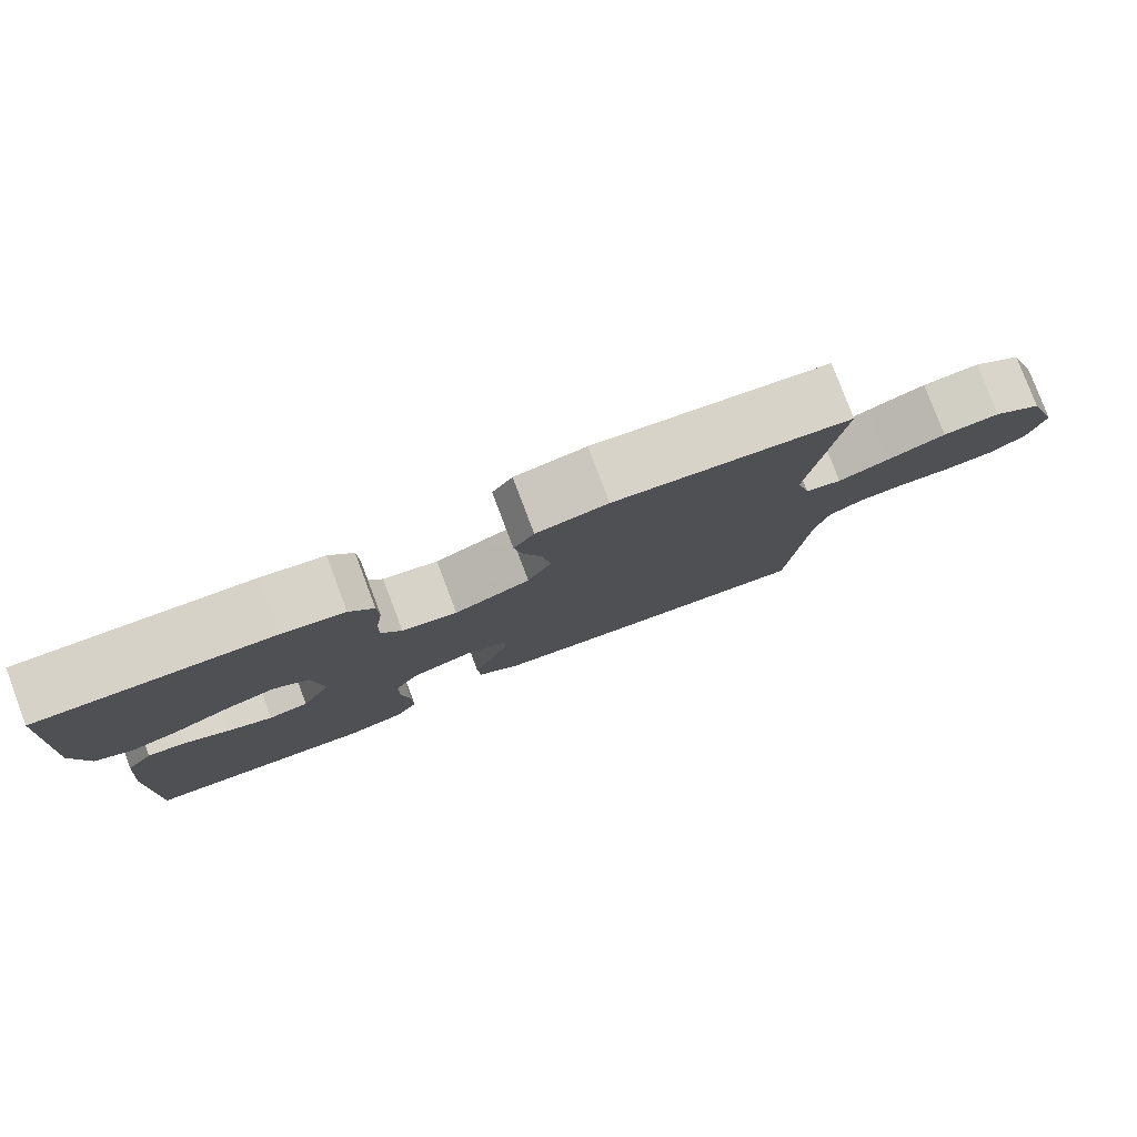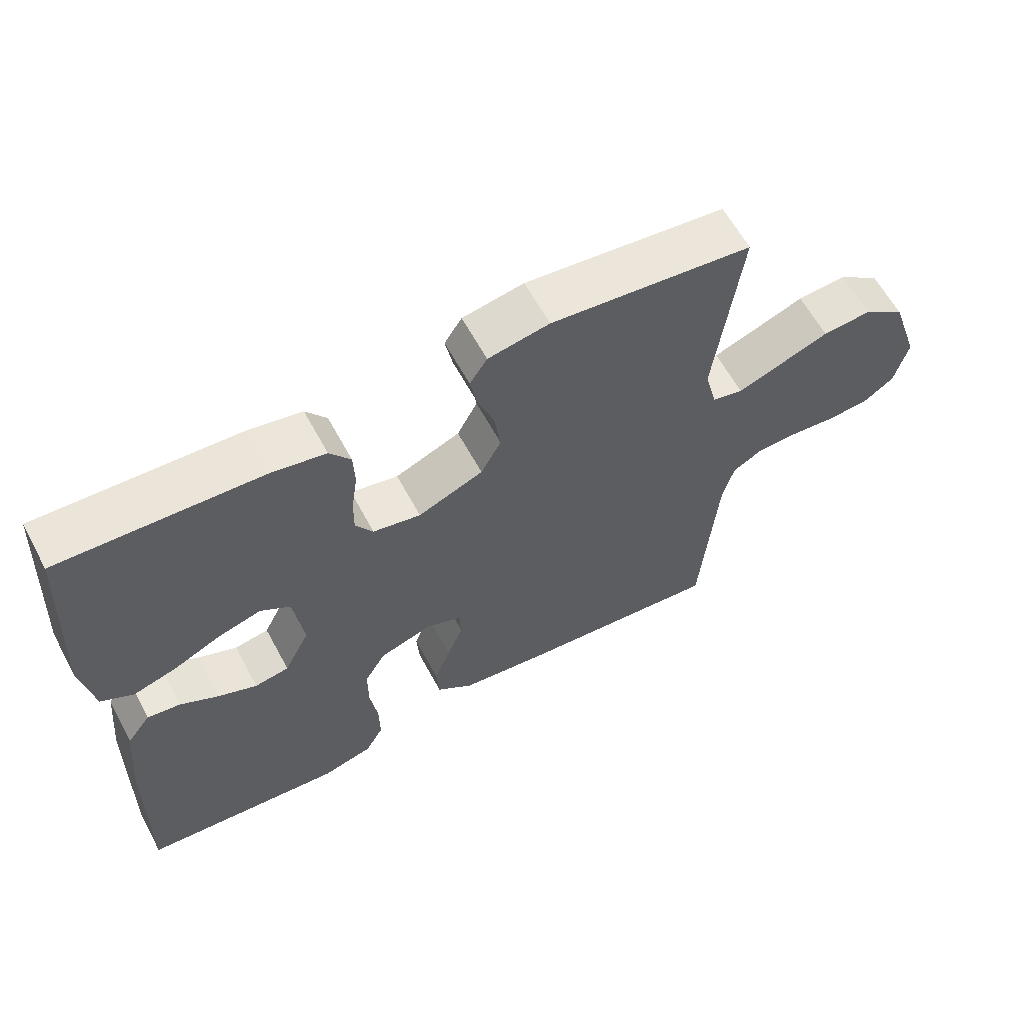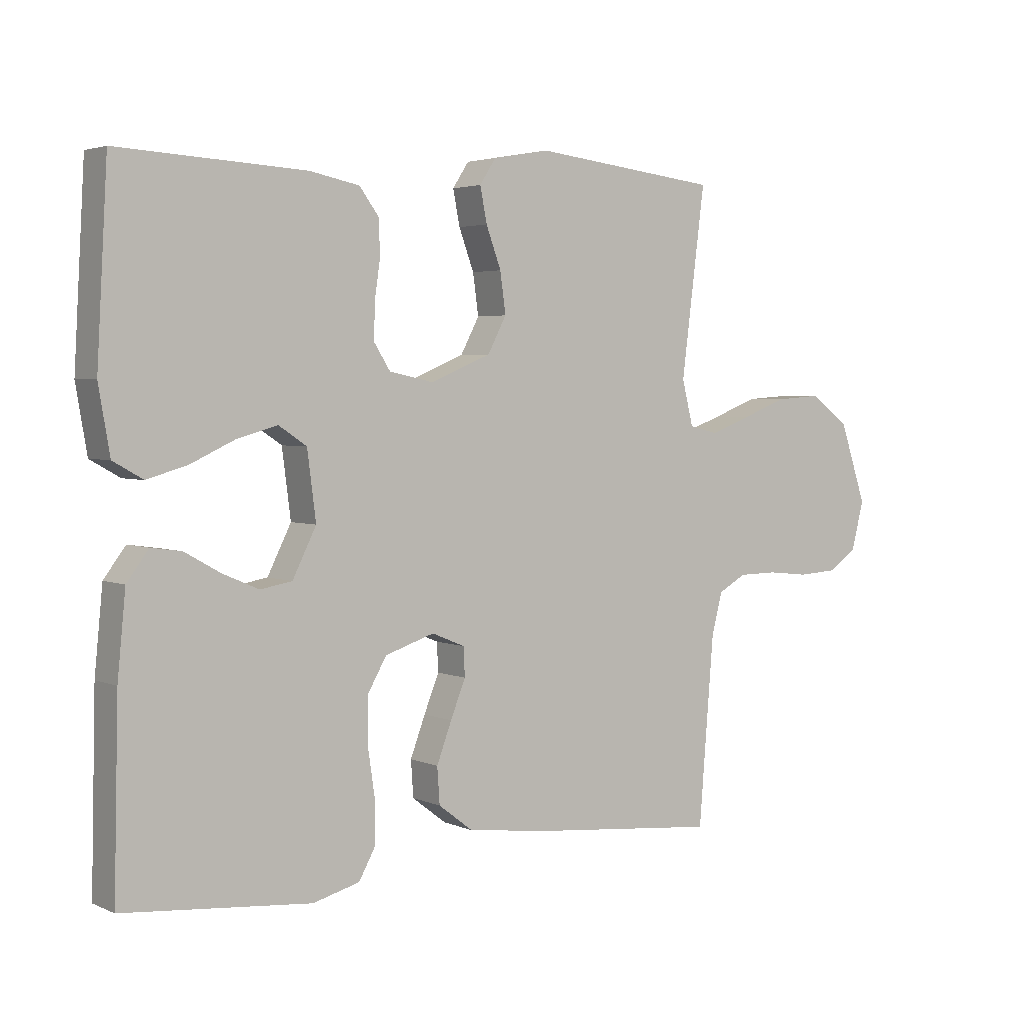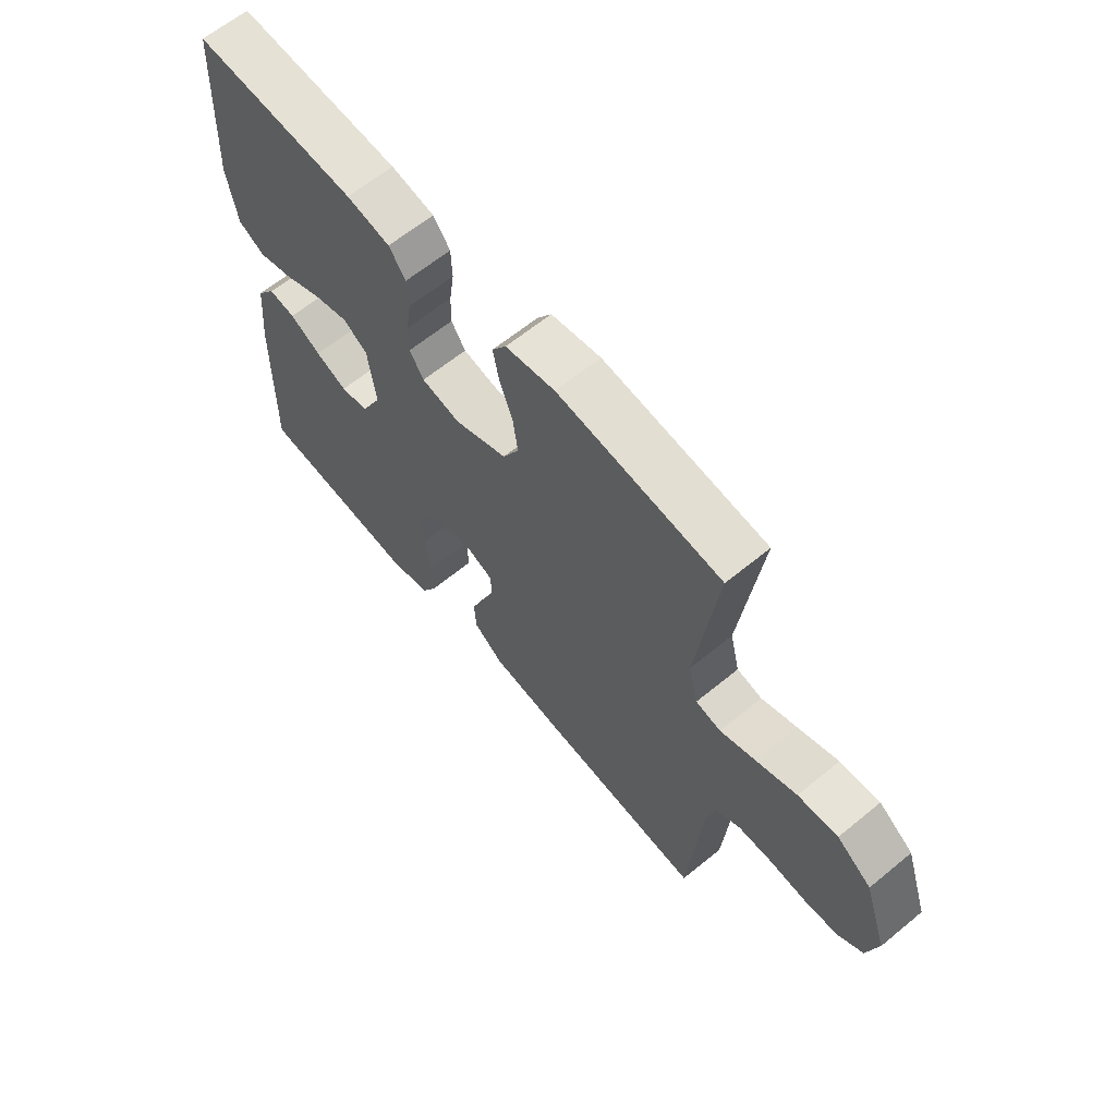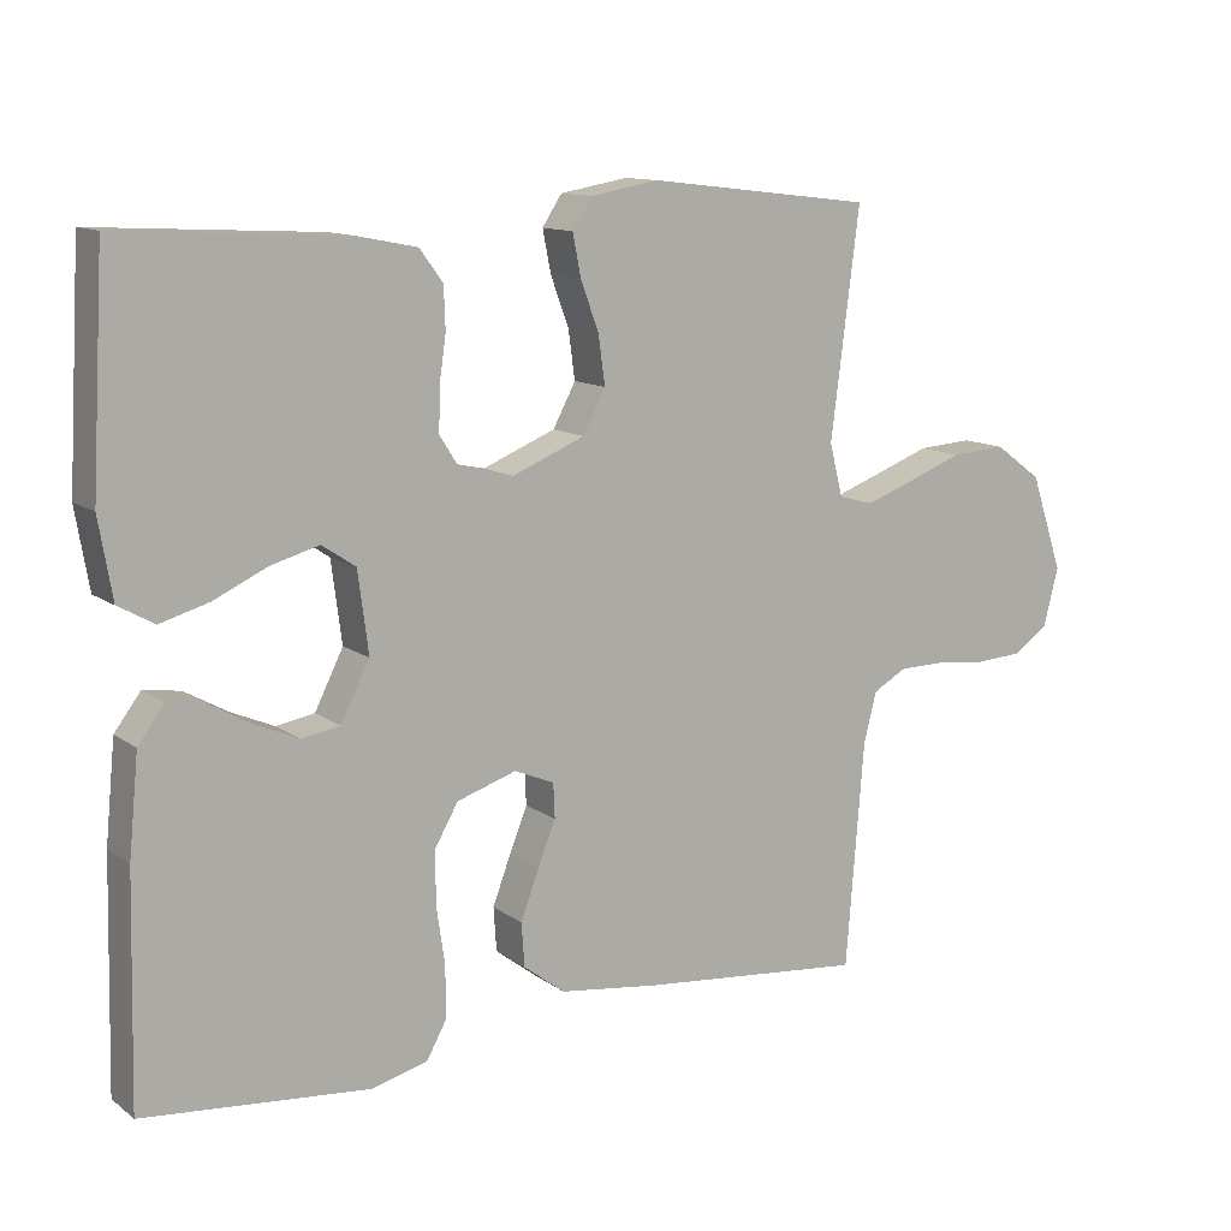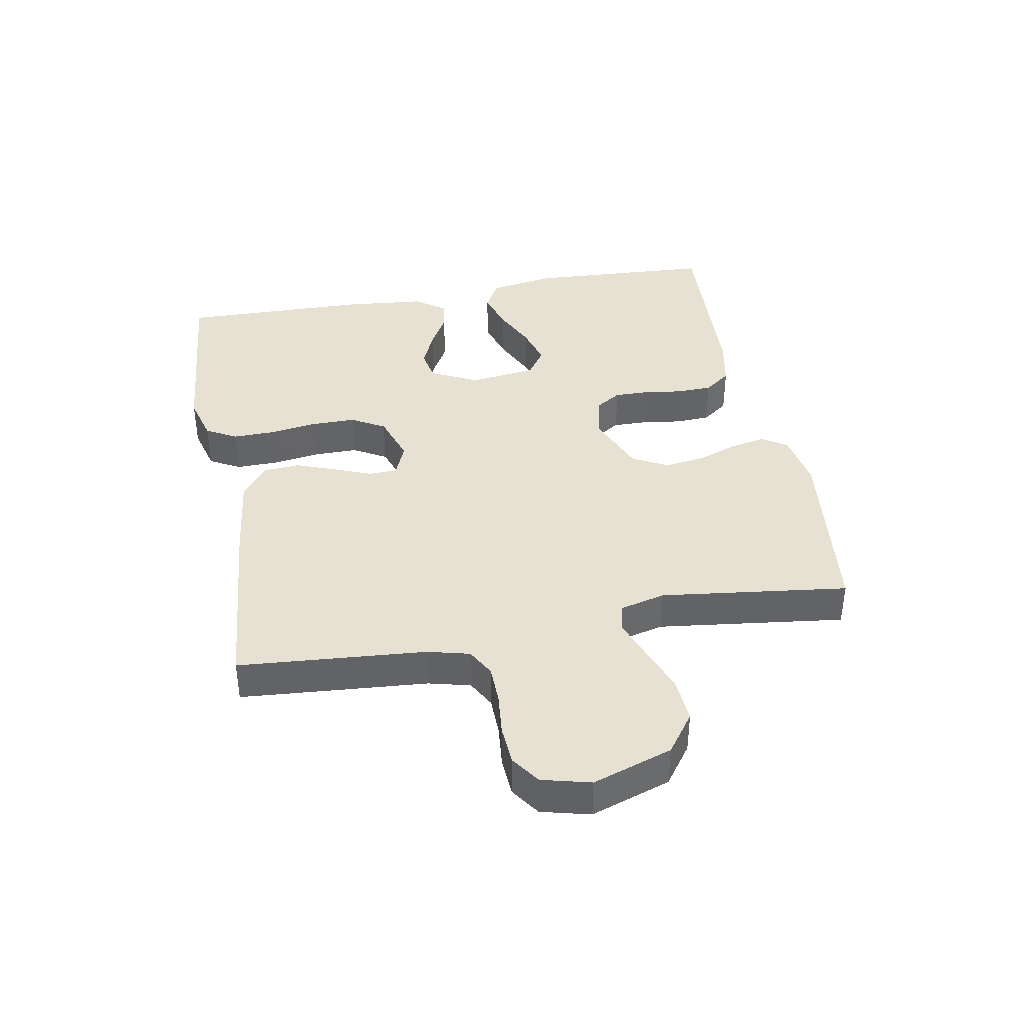
<metadata>
{"format":"obj","ext":"obj","renderer":"f3d","projection":"perspective","resolution":1024,"background":"white","views":[{"elev":79.9,"azim":159.3,"up":"+Z"},{"elev":61.7,"azim":151.7,"up":"+Z"},{"elev":3.3,"azim":144.7,"up":"+Z"},{"elev":63.3,"azim":-129.7,"up":"+Z"},{"elev":11.9,"azim":148.3,"up":"+Z"},{"elev":39.4,"azim":-100.5,"up":"+Y"}]}
</metadata>
<code>
v 0.5 0.07 0.5
v 0.517 0.07 0.2
v 0.499 0.07 0.095
v 0.451 0.07 0.068
v 0.386 0.07 0.087
v 0.315 0.07 0.12
v 0.251 0.07 0.138
v 0.206 0.07 0.108
v 0.192 0.07 0
v 0.23 0.07 -0.076
v 0.281 0.07 -0.085
v 0.339 0.07 -0.06
v 0.396 0.07 -0.028
v 0.445 0.07 -0.021
v 0.48 0.07 -0.068
v 0.493 0.07 -0.2
v 0.5 0.07 -0.5
v 0.2 0.07 -0.527
v 0.125 0.07 -0.507
v 0.098 0.07 -0.458
v 0.099 0.07 -0.389
v 0.11 0.07 -0.314
v 0.11 0.07 -0.243
v 0.079 0.07 -0.189
v 0 0.07 -0.163
v -0.053 0.07 -0.185
v -0.055 0.07 -0.231
v -0.031 0.07 -0.291
v -0.007 0.07 -0.355
v -0.011 0.07 -0.413
v -0.066 0.07 -0.455
v -0.2 0.07 -0.472
v -0.5 0.07 -0.5
v -0.524 0.07 -0.2
v -0.541 0.07 -0.133
v -0.586 0.07 -0.108
v -0.648 0.07 -0.107
v -0.715 0.07 -0.114
v -0.778 0.07 -0.11
v -0.824 0.07 -0.078
v -0.844 0.07 0
v -0.801 0.07 0.128
v -0.738 0.07 0.174
v -0.665 0.07 0.169
v -0.591 0.07 0.141
v -0.526 0.07 0.117
v -0.48 0.07 0.128
v -0.462 0.07 0.2
v -0.5 0.07 0.5
v -0.2 0.07 0.535
v -0.109 0.07 0.519
v -0.083 0.07 0.479
v -0.094 0.07 0.423
v -0.118 0.07 0.358
v -0.127 0.07 0.293
v -0.097 0.07 0.236
v 0 0.07 0.196
v 0.071 0.07 0.211
v 0.097 0.07 0.252
v 0.096 0.07 0.308
v 0.087 0.07 0.37
v 0.089 0.07 0.426
v 0.12 0.07 0.468
v 0.2 0.07 0.484
v 0.5 0 0.5
v 0.517 0 0.2
v 0.499 0 0.095
v 0.451 0 0.068
v 0.386 0 0.087
v 0.315 0 0.12
v 0.251 0 0.138
v 0.206 0 0.108
v 0.192 0 0
v 0.23 0 -0.076
v 0.281 0 -0.085
v 0.339 0 -0.06
v 0.396 0 -0.028
v 0.445 0 -0.021
v 0.48 0 -0.068
v 0.493 0 -0.2
v 0.5 0 -0.5
v 0.2 0 -0.527
v 0.125 0 -0.507
v 0.098 0 -0.458
v 0.099 0 -0.389
v 0.11 0 -0.314
v 0.11 0 -0.243
v 0.079 0 -0.189
v 0 0 -0.163
v -0.053 0 -0.185
v -0.055 0 -0.231
v -0.031 0 -0.291
v -0.007 0 -0.355
v -0.011 0 -0.413
v -0.066 0 -0.455
v -0.2 0 -0.472
v -0.5 0 -0.5
v -0.524 0 -0.2
v -0.541 0 -0.133
v -0.586 0 -0.108
v -0.648 0 -0.107
v -0.715 0 -0.114
v -0.778 0 -0.11
v -0.824 0 -0.078
v -0.844 0 0
v -0.801 0 0.128
v -0.738 0 0.174
v -0.665 0 0.169
v -0.591 0 0.141
v -0.526 0 0.117
v -0.48 0 0.128
v -0.462 0 0.2
v -0.5 0 0.5
v -0.2 0 0.535
v -0.109 0 0.519
v -0.083 0 0.479
v -0.094 0 0.423
v -0.118 0 0.358
v -0.127 0 0.293
v -0.097 0 0.236
v 0 0 0.196
v 0.071 0 0.211
v 0.097 0 0.252
v 0.096 0 0.308
v 0.087 0 0.37
v 0.089 0 0.426
v 0.12 0 0.468
v 0.2 0 0.484
f 4 5 6
f 3 4 6
f 2 3 6
f 1 2 6
f 64 1 6
f 63 64 6
f 62 63 6
f 61 62 6
f 60 61 6
f 59 60 6 7
f 58 59 7 8
f 57 58 8 9
f 56 57 9 10
f 52 53 54
f 51 52 54
f 50 51 54
f 49 50 54
f 48 49 54
f 47 48 54 55
f 43 44 45
f 42 43 45
f 41 42 45
f 40 41 45
f 39 40 45
f 38 39 45
f 37 38 45
f 36 37 45 46
f 35 36 46 47
f 32 33 34
f 31 32 34
f 30 31 34
f 29 30 34
f 28 29 34
f 27 28 34
f 47 55 56
f 35 47 56
f 34 35 56
f 27 34 56
f 26 27 56
f 20 21 22
f 19 20 22
f 18 19 22
f 17 18 22
f 16 17 22
f 15 16 22
f 14 15 22
f 13 14 22
f 12 13 22
f 11 12 22 23
f 10 11 23 24
f 25 26 56
f 10 24 25 56
f 70 69 68
f 70 68 67
f 70 67 66
f 70 66 65
f 70 65 128
f 70 128 127
f 70 127 126
f 70 126 125
f 70 125 124
f 71 70 124 123
f 72 71 123 122
f 73 72 122 121
f 74 73 121 120
f 118 117 116
f 118 116 115
f 118 115 114
f 118 114 113
f 118 113 112
f 119 118 112 111
f 109 108 107
f 109 107 106
f 109 106 105
f 109 105 104
f 109 104 103
f 109 103 102
f 109 102 101
f 110 109 101 100
f 111 110 100 99
f 98 97 96
f 98 96 95
f 98 95 94
f 98 94 93
f 98 93 92
f 98 92 91
f 120 119 111
f 120 111 99
f 120 99 98
f 120 98 91
f 120 91 90
f 86 85 84
f 86 84 83
f 86 83 82
f 86 82 81
f 86 81 80
f 86 80 79
f 86 79 78
f 86 78 77
f 86 77 76
f 87 86 76 75
f 88 87 75 74
f 120 90 89
f 120 89 88 74
f 1 65 66 2
f 2 66 67 3
f 3 67 68 4
f 4 68 69 5
f 5 69 70 6
f 6 70 71 7
f 7 71 72 8
f 8 72 73 9
f 9 73 74 10
f 10 74 75 11
f 11 75 76 12
f 12 76 77 13
f 13 77 78 14
f 14 78 79 15
f 15 79 80 16
f 16 80 81 17
f 17 81 82 18
f 18 82 83 19
f 19 83 84 20
f 20 84 85 21
f 21 85 86 22
f 22 86 87 23
f 23 87 88 24
f 24 88 89 25
f 25 89 90 26
f 26 90 91 27
f 27 91 92 28
f 28 92 93 29
f 29 93 94 30
f 30 94 95 31
f 31 95 96 32
f 32 96 97 33
f 33 97 98 34
f 34 98 99 35
f 35 99 100 36
f 36 100 101 37
f 37 101 102 38
f 38 102 103 39
f 39 103 104 40
f 40 104 105 41
f 41 105 106 42
f 42 106 107 43
f 43 107 108 44
f 44 108 109 45
f 45 109 110 46
f 46 110 111 47
f 47 111 112 48
f 48 112 113 49
f 49 113 114 50
f 50 114 115 51
f 51 115 116 52
f 52 116 117 53
f 53 117 118 54
f 54 118 119 55
f 55 119 120 56
f 56 120 121 57
f 57 121 122 58
f 58 122 123 59
f 59 123 124 60
f 60 124 125 61
f 61 125 126 62
f 62 126 127 63
f 63 127 128 64
f 64 128 65 1

</code>
